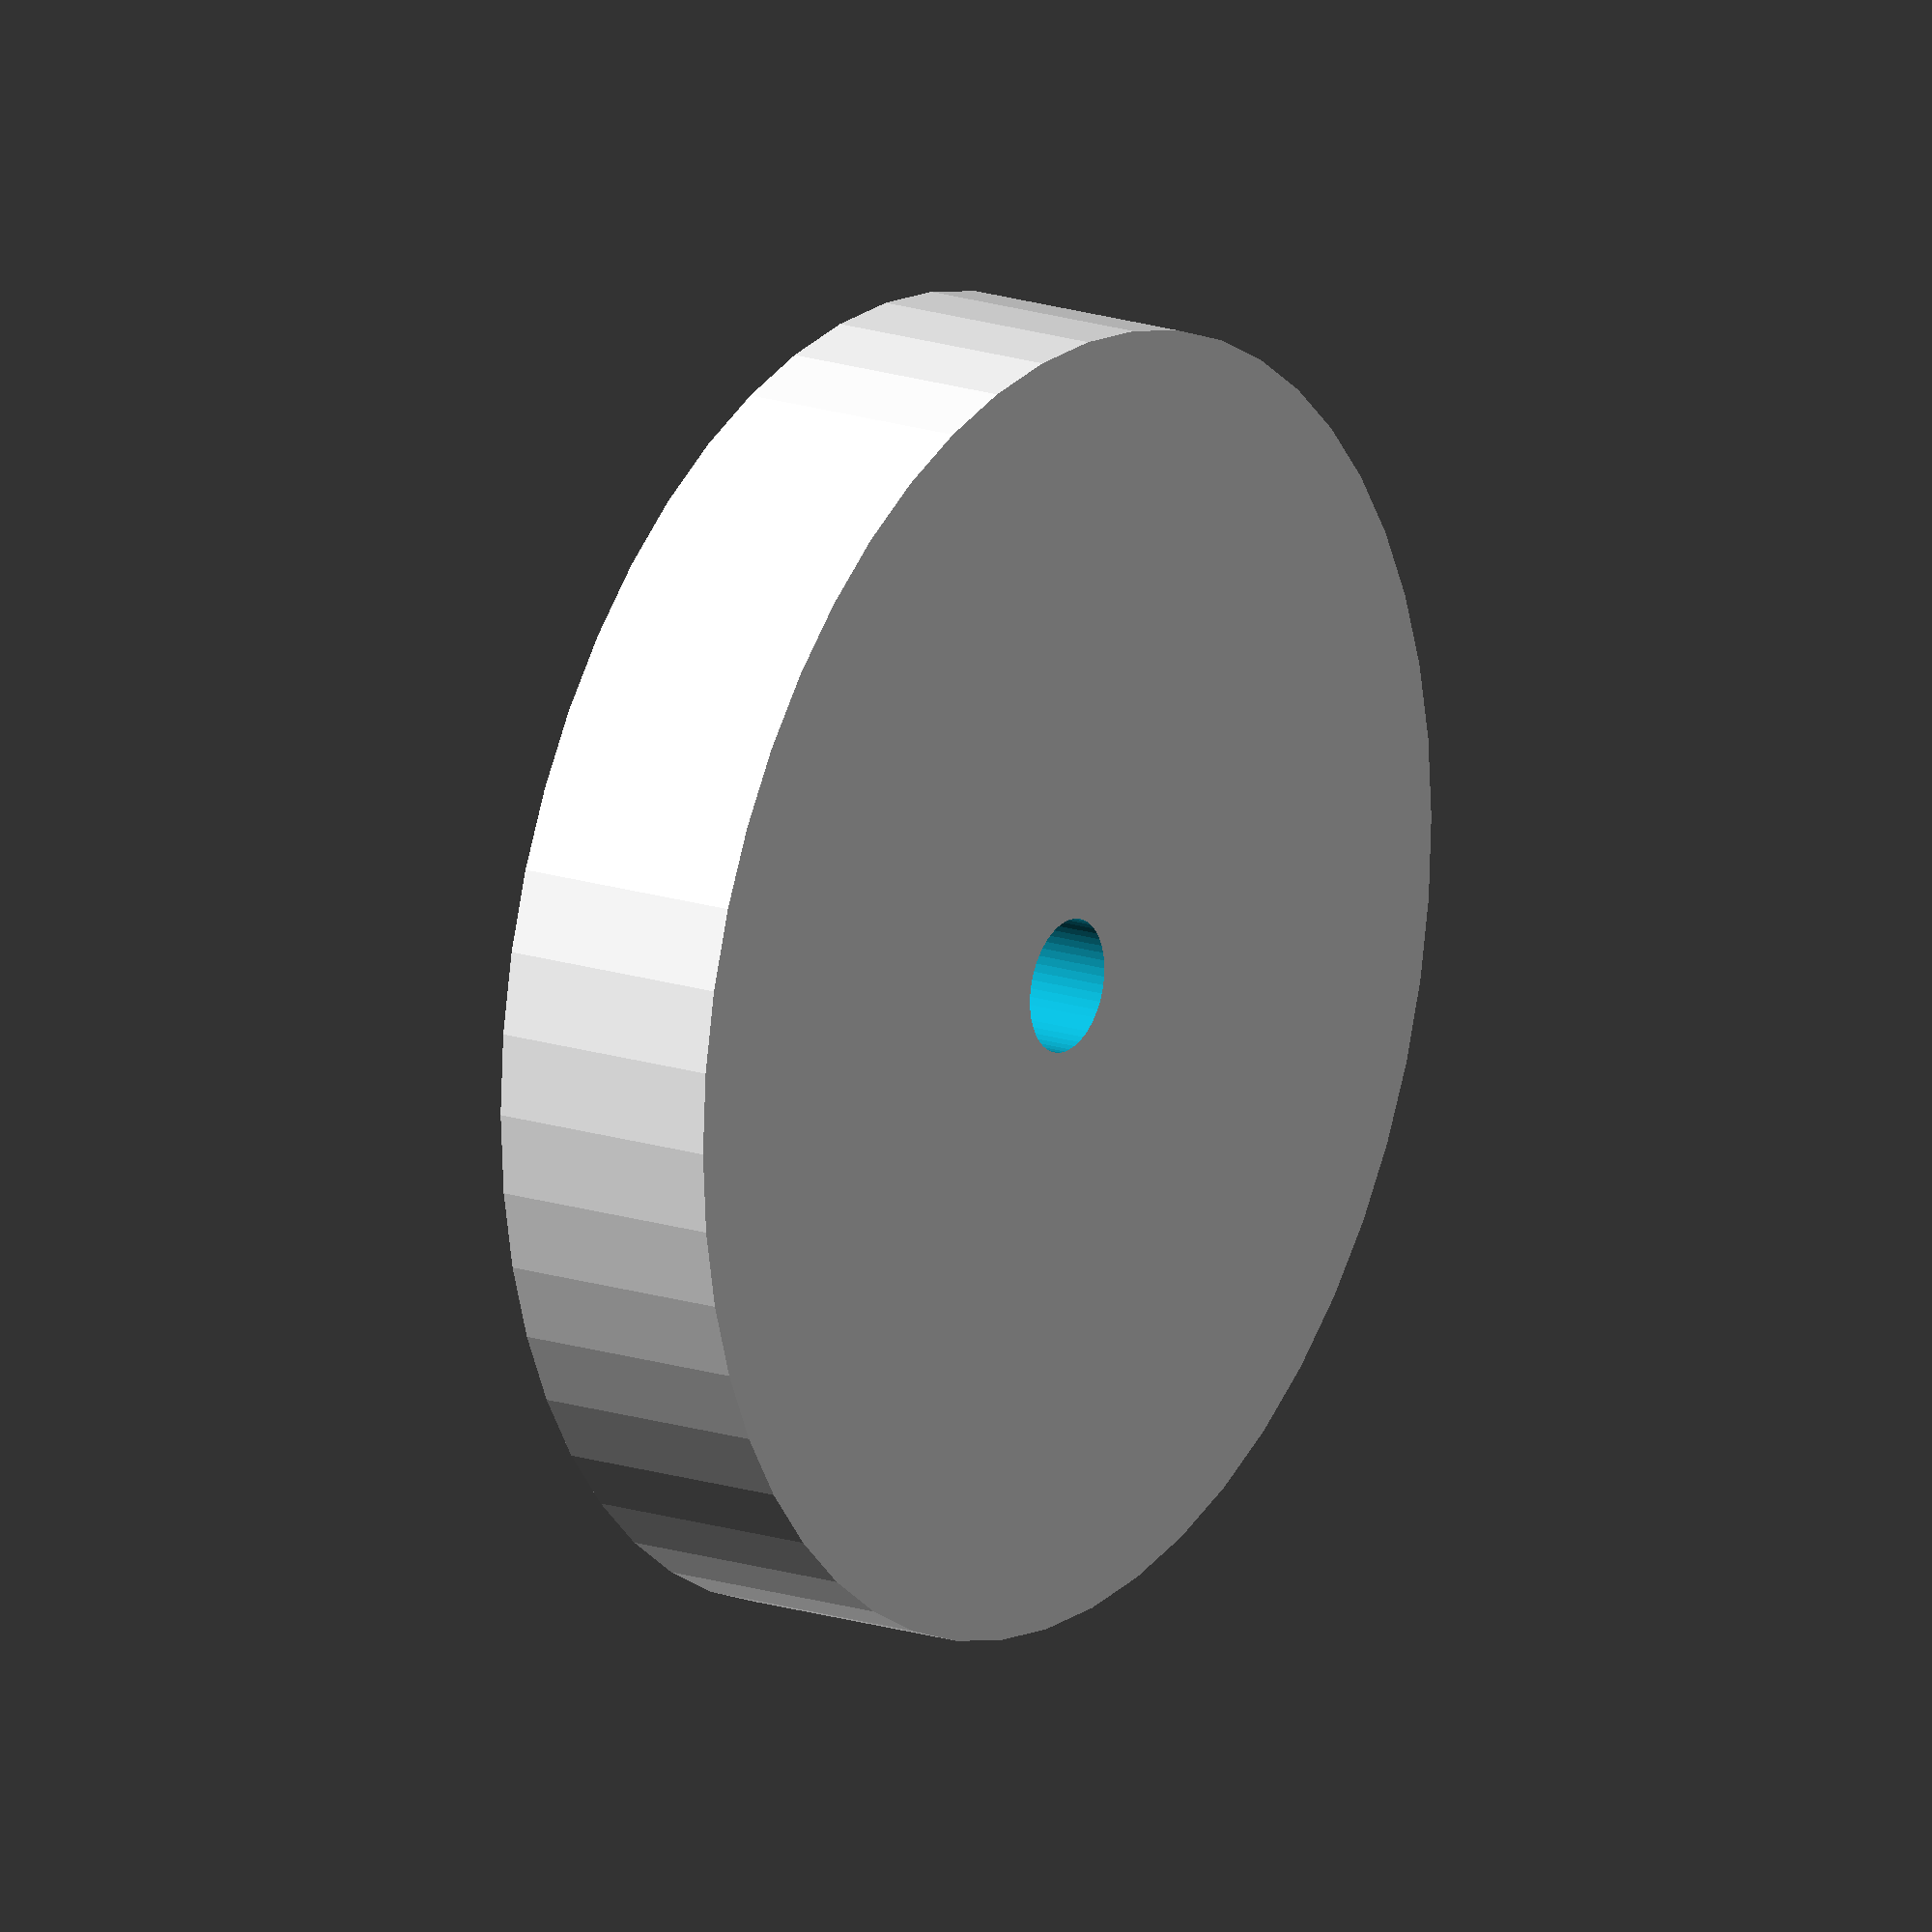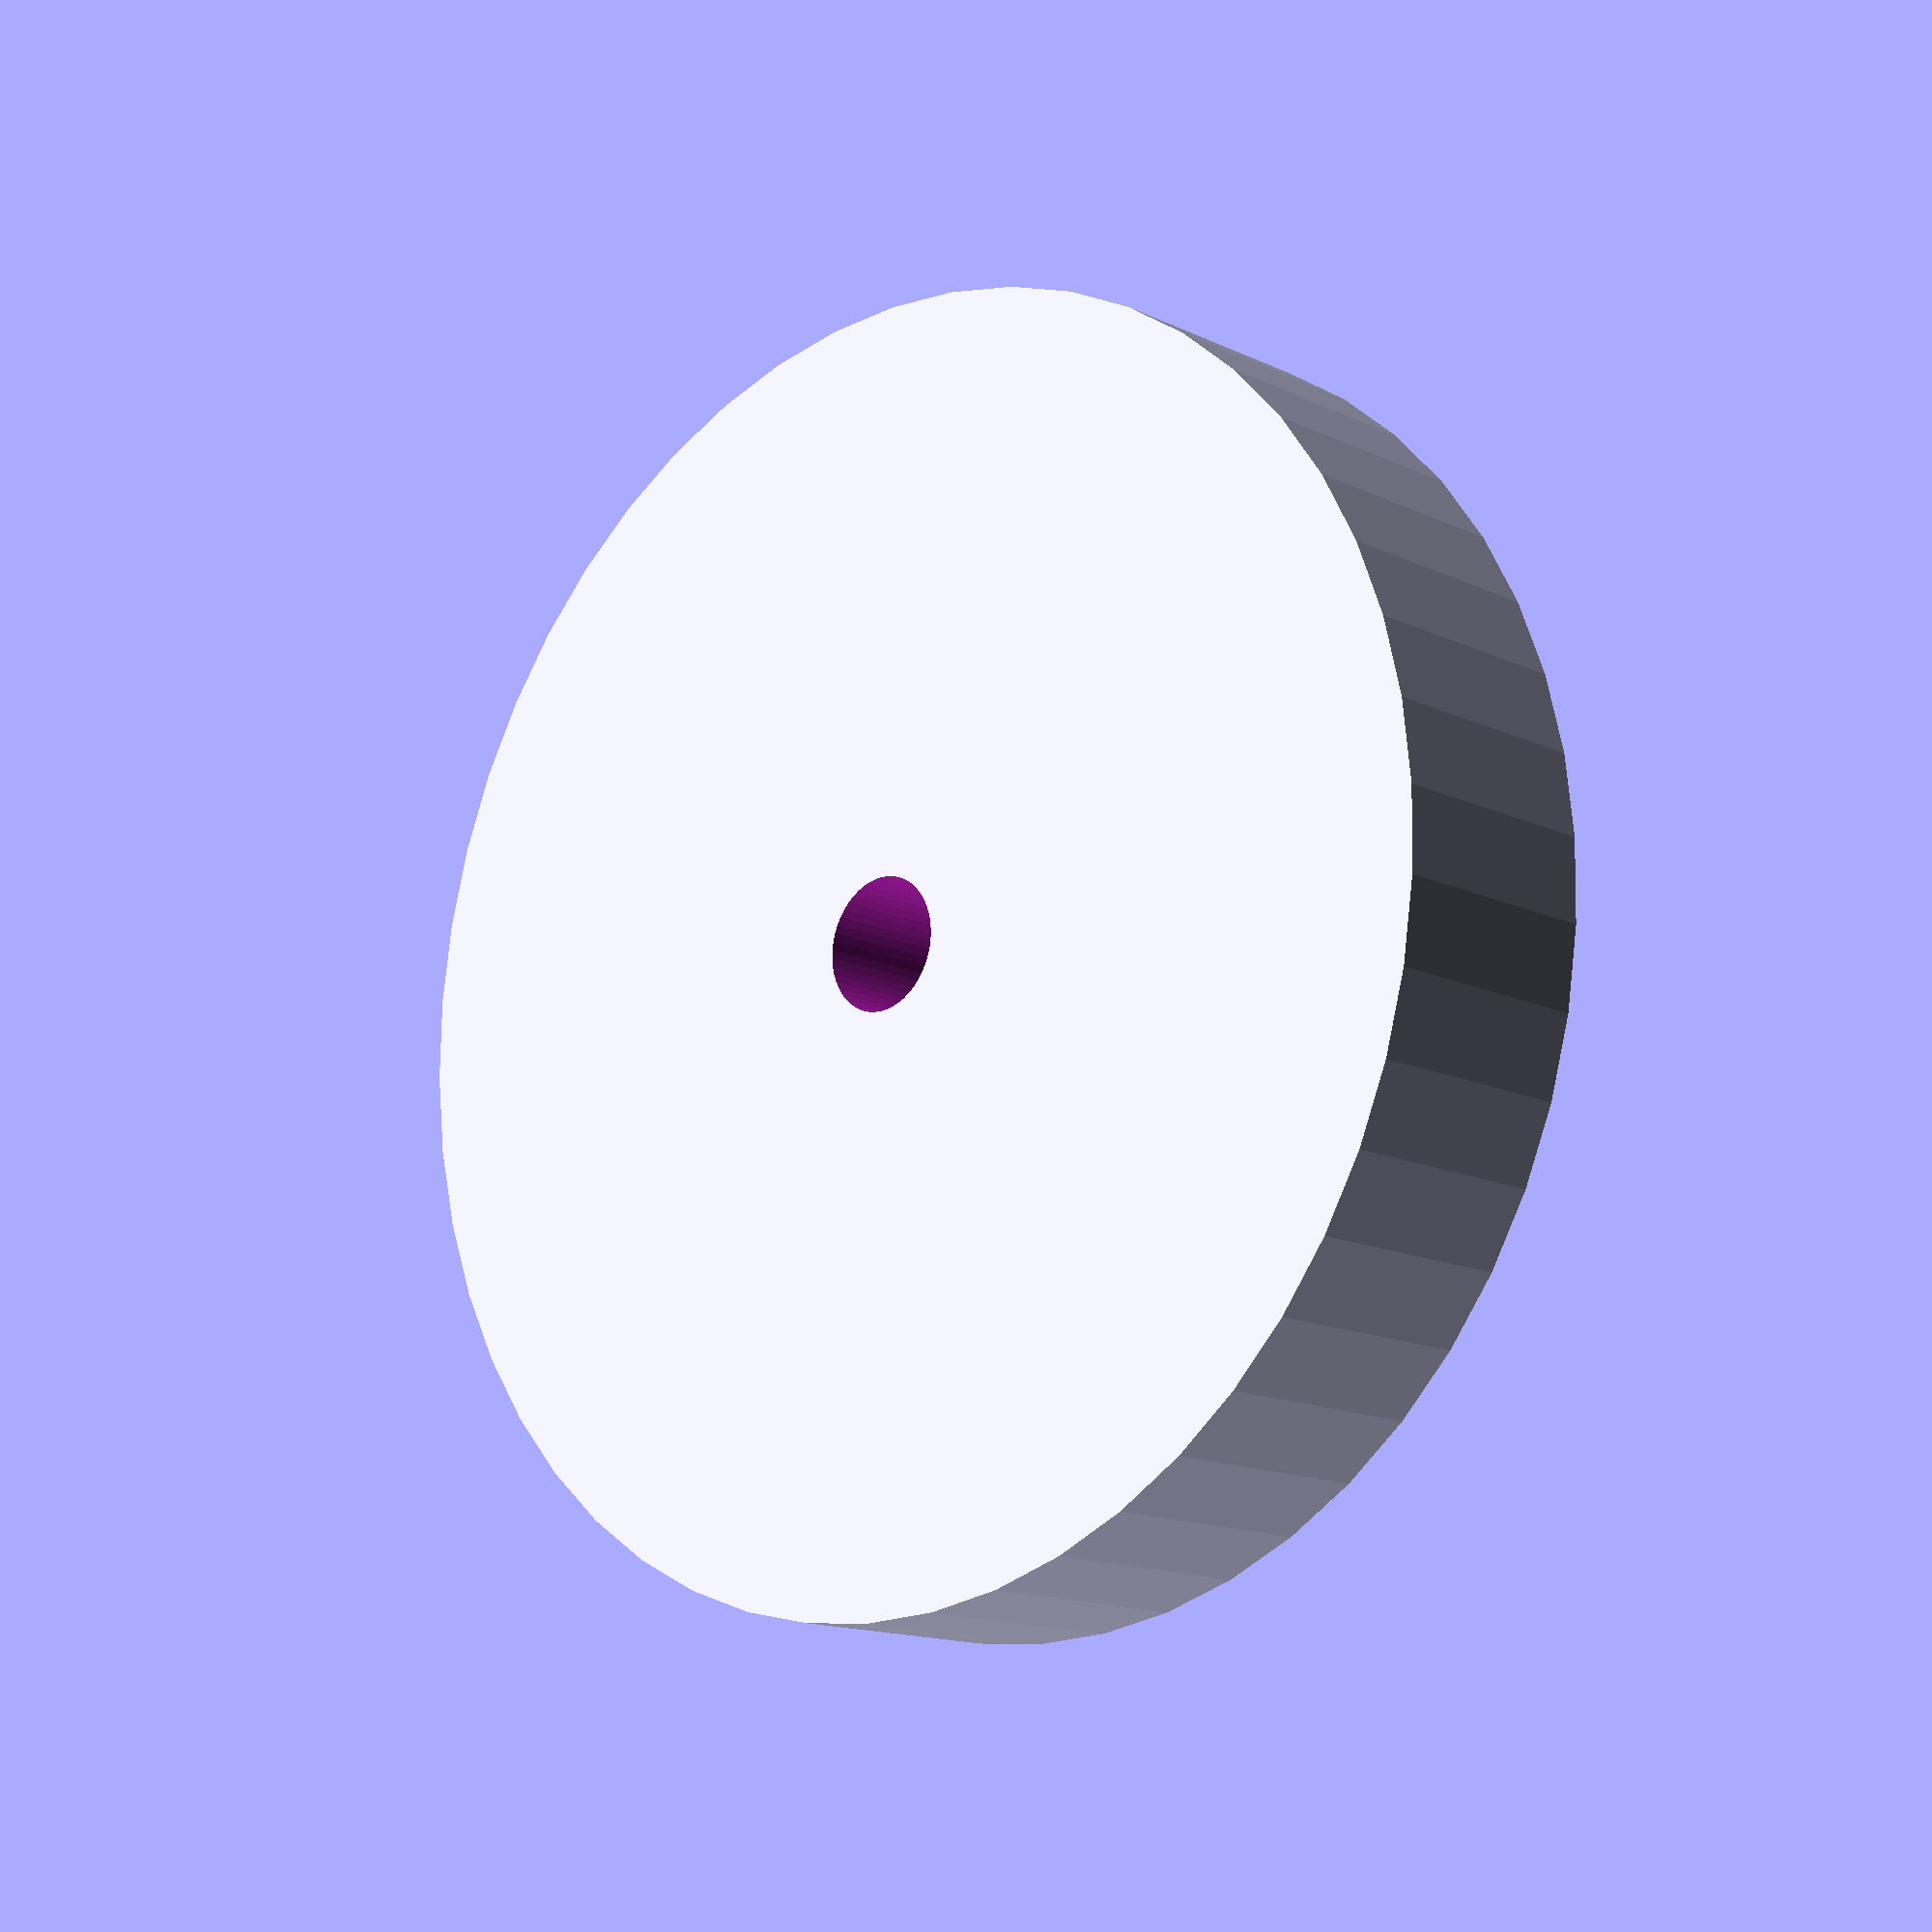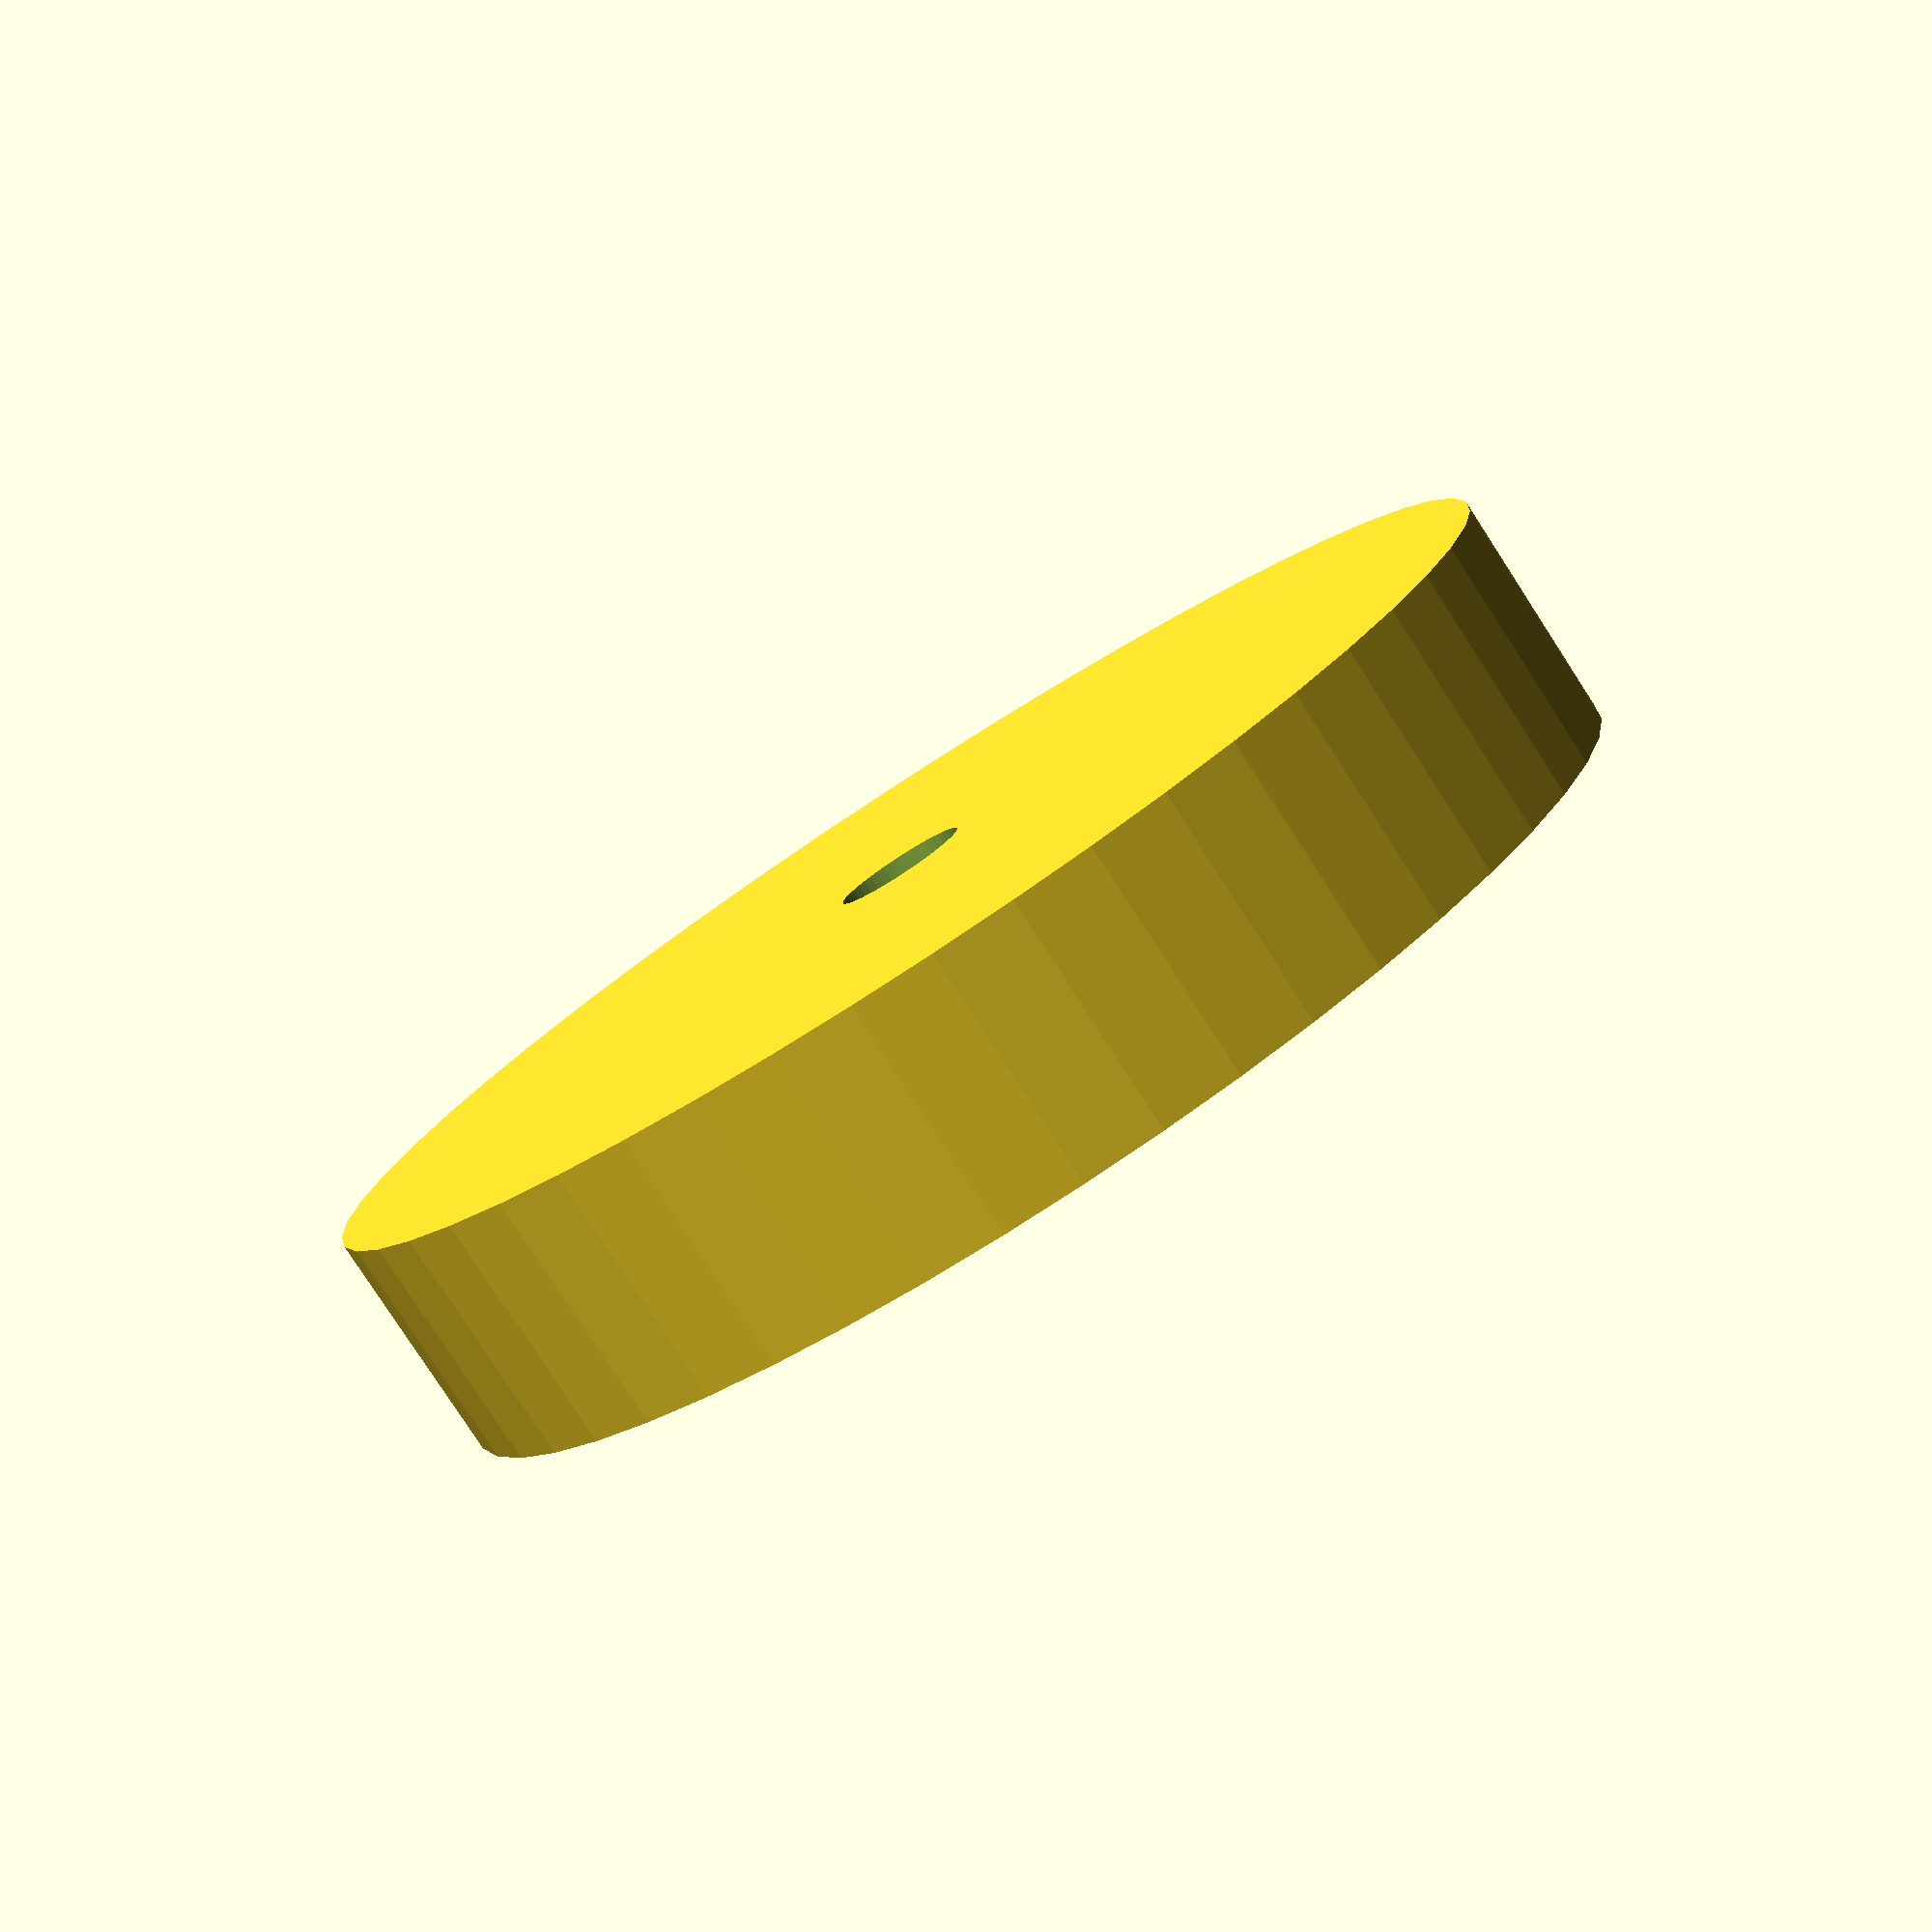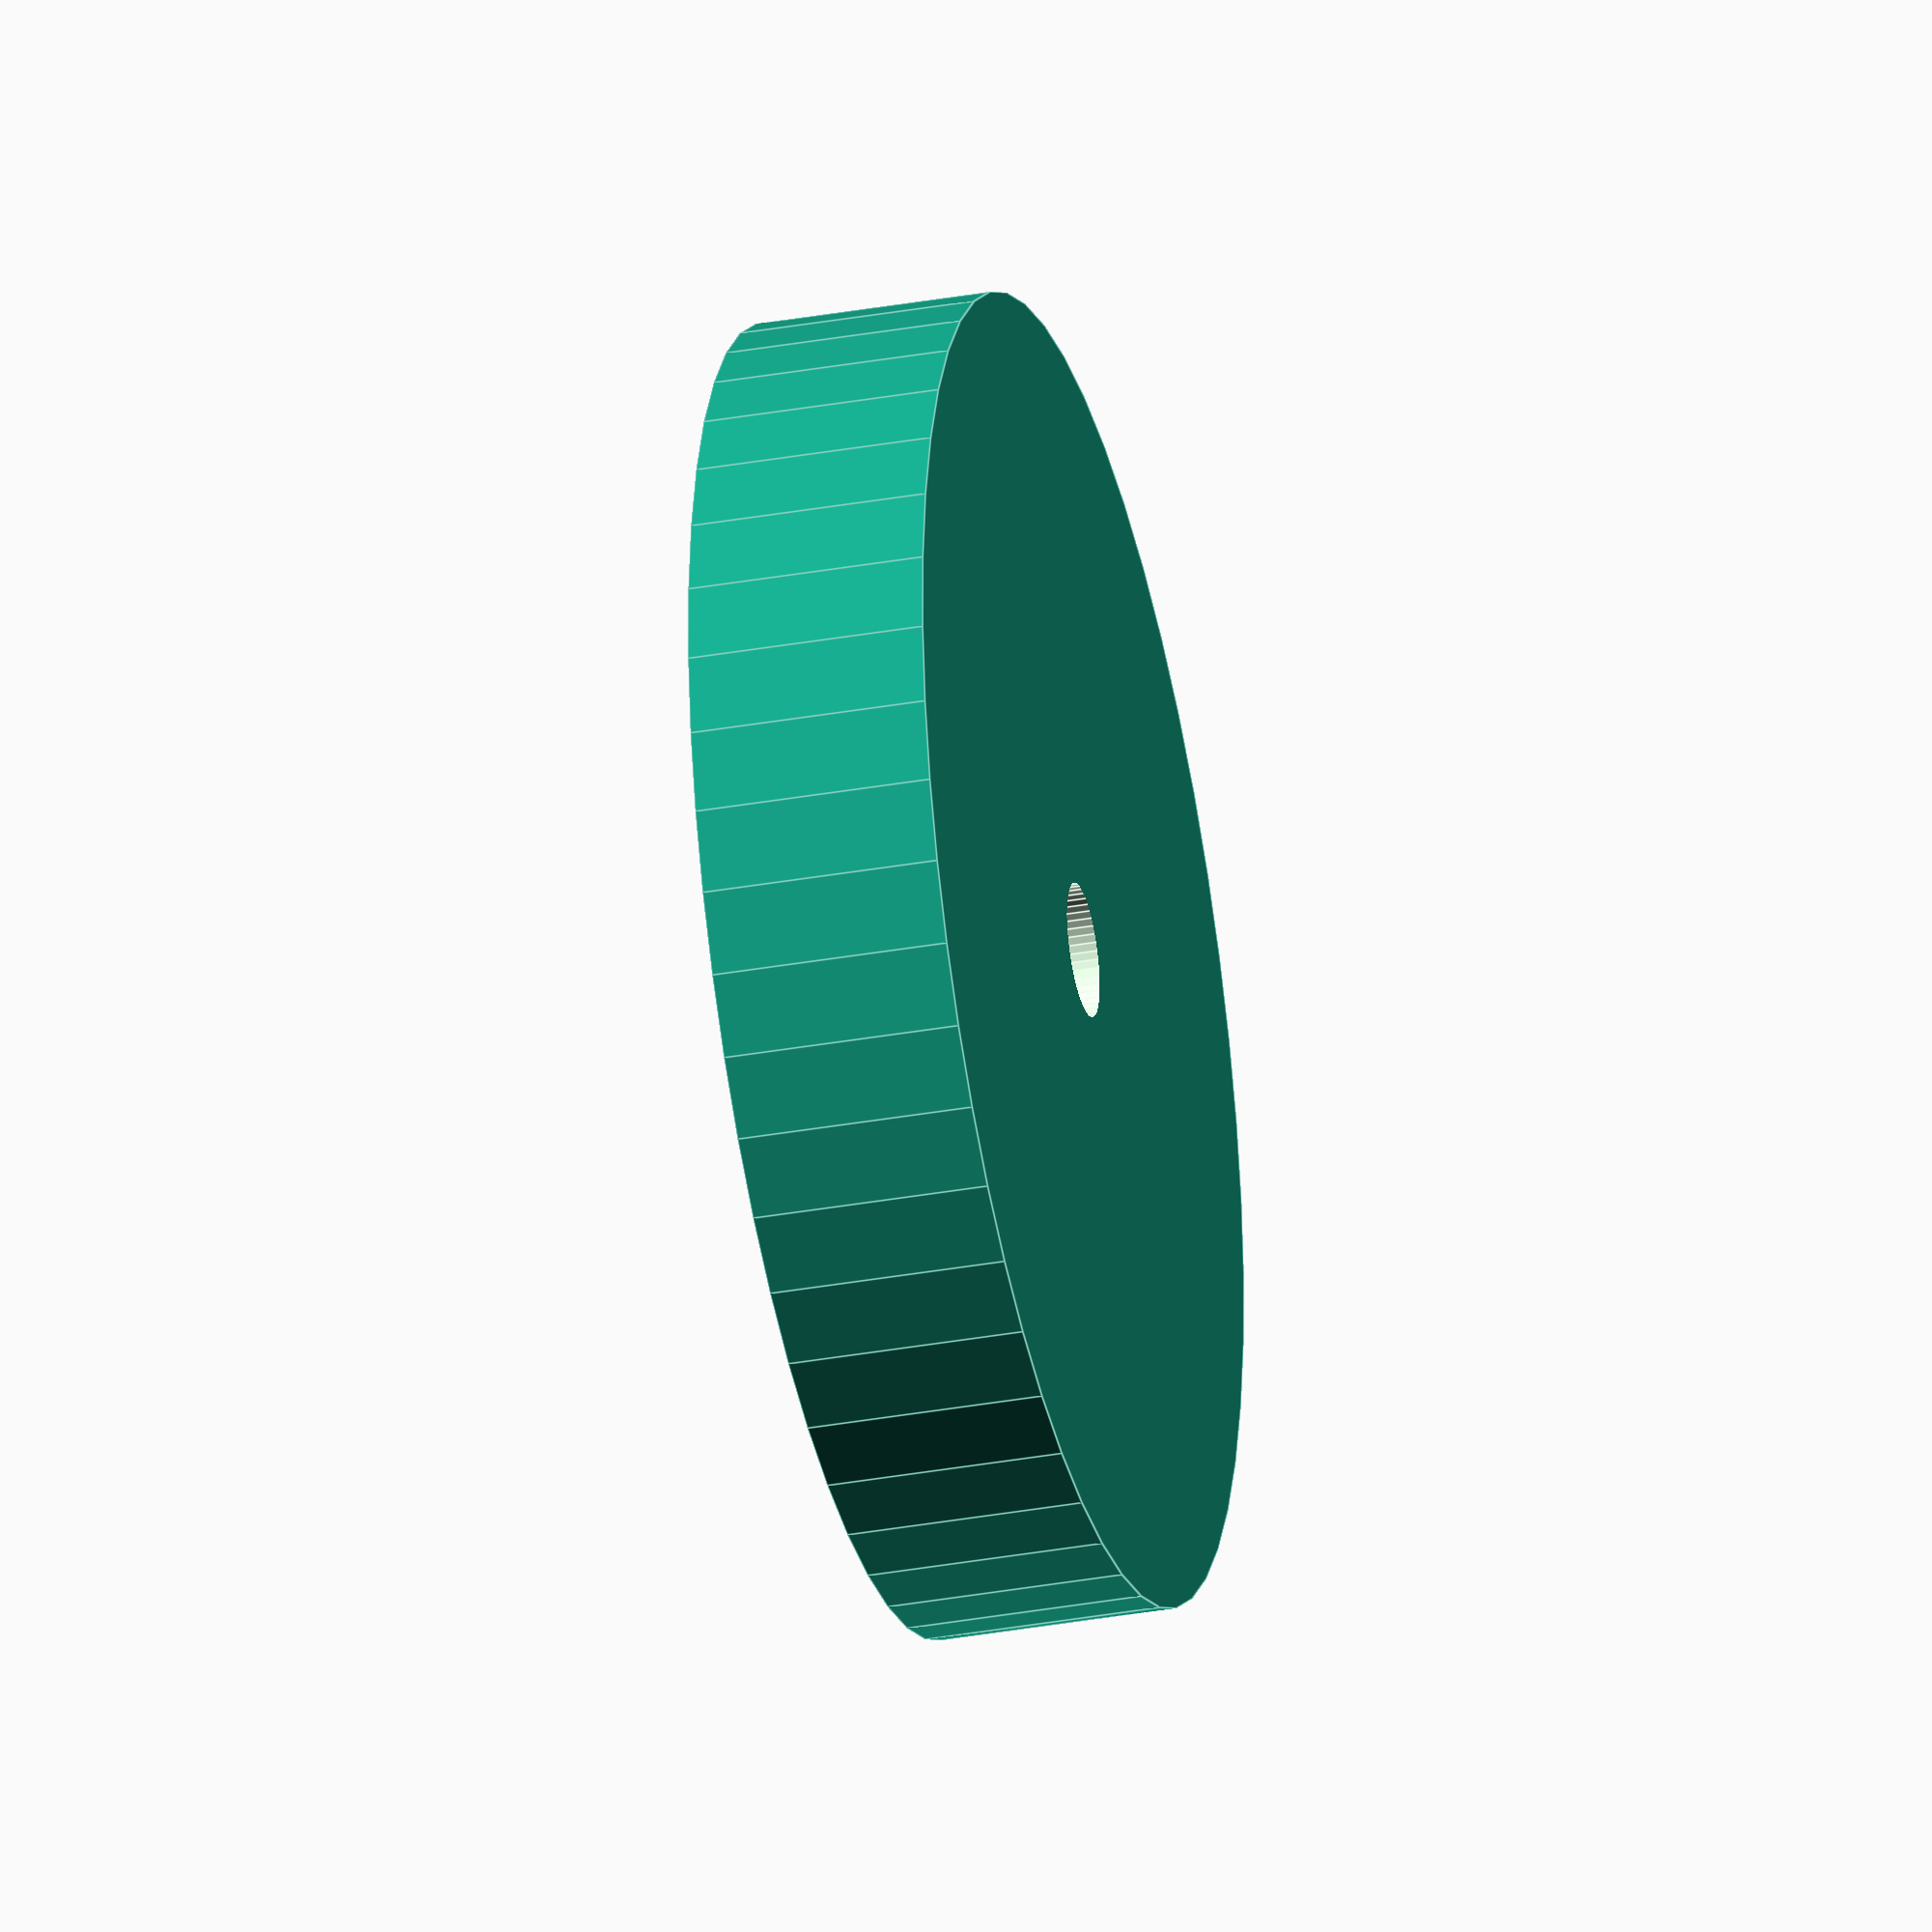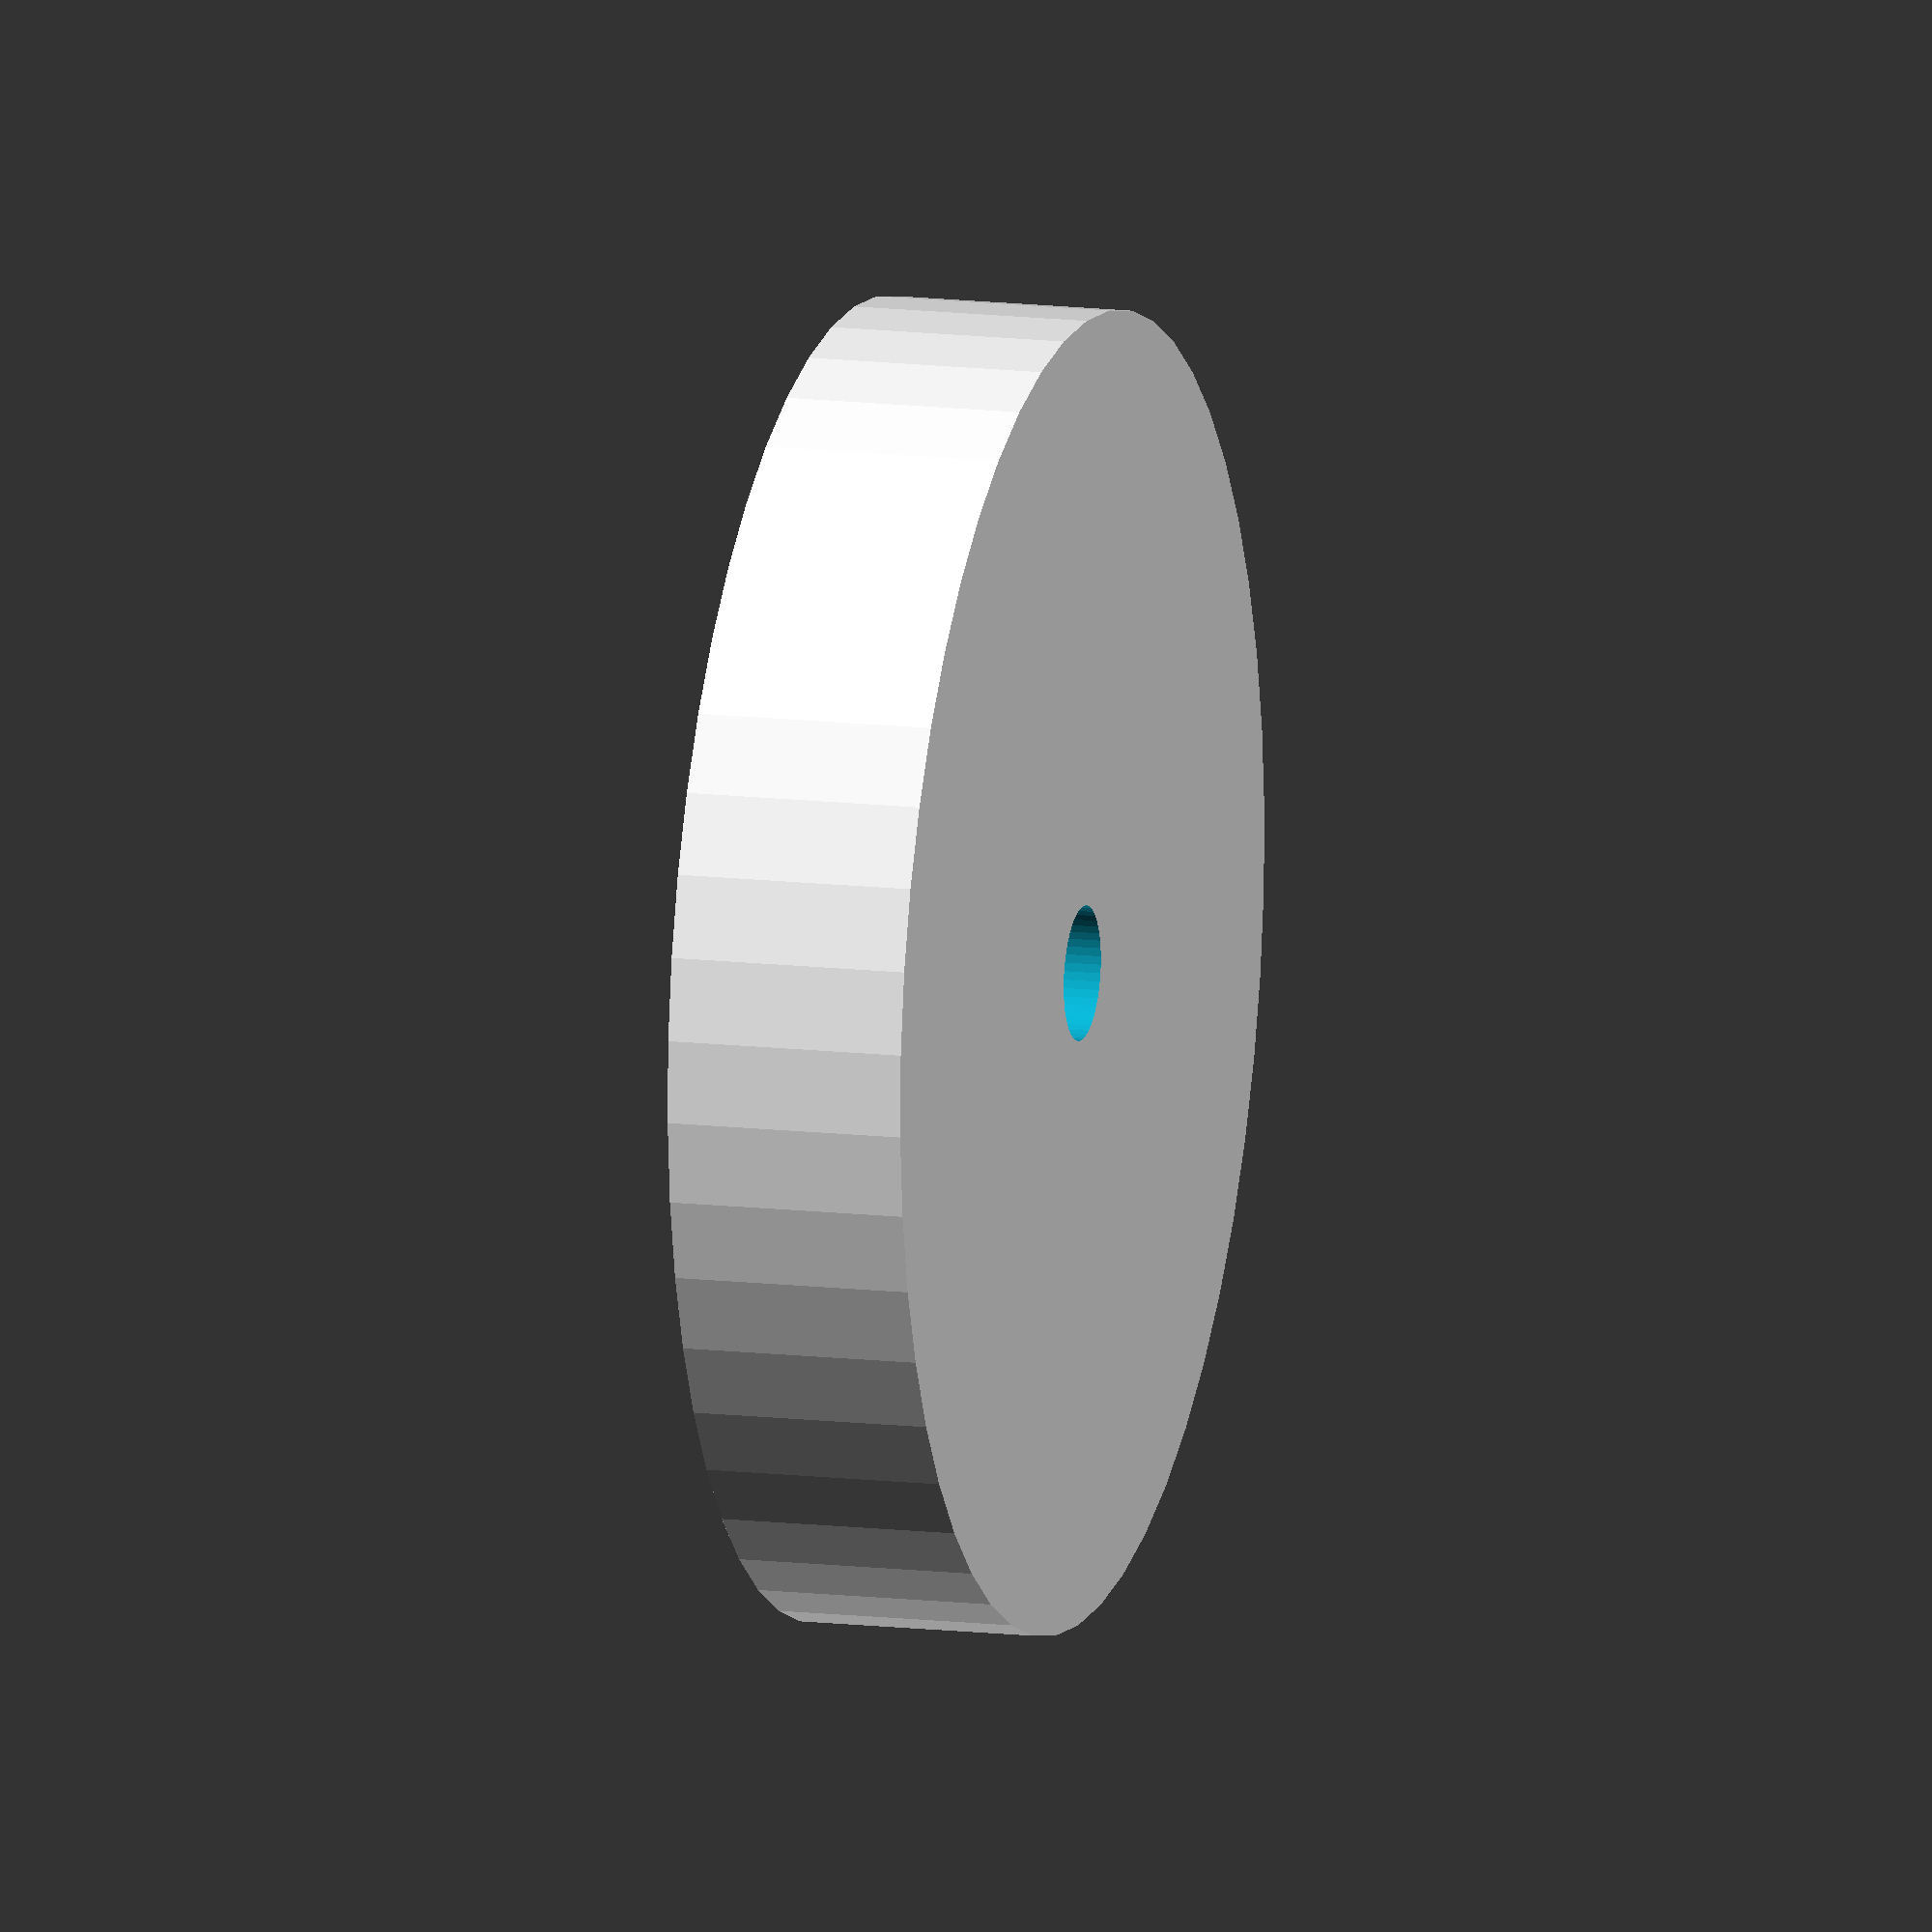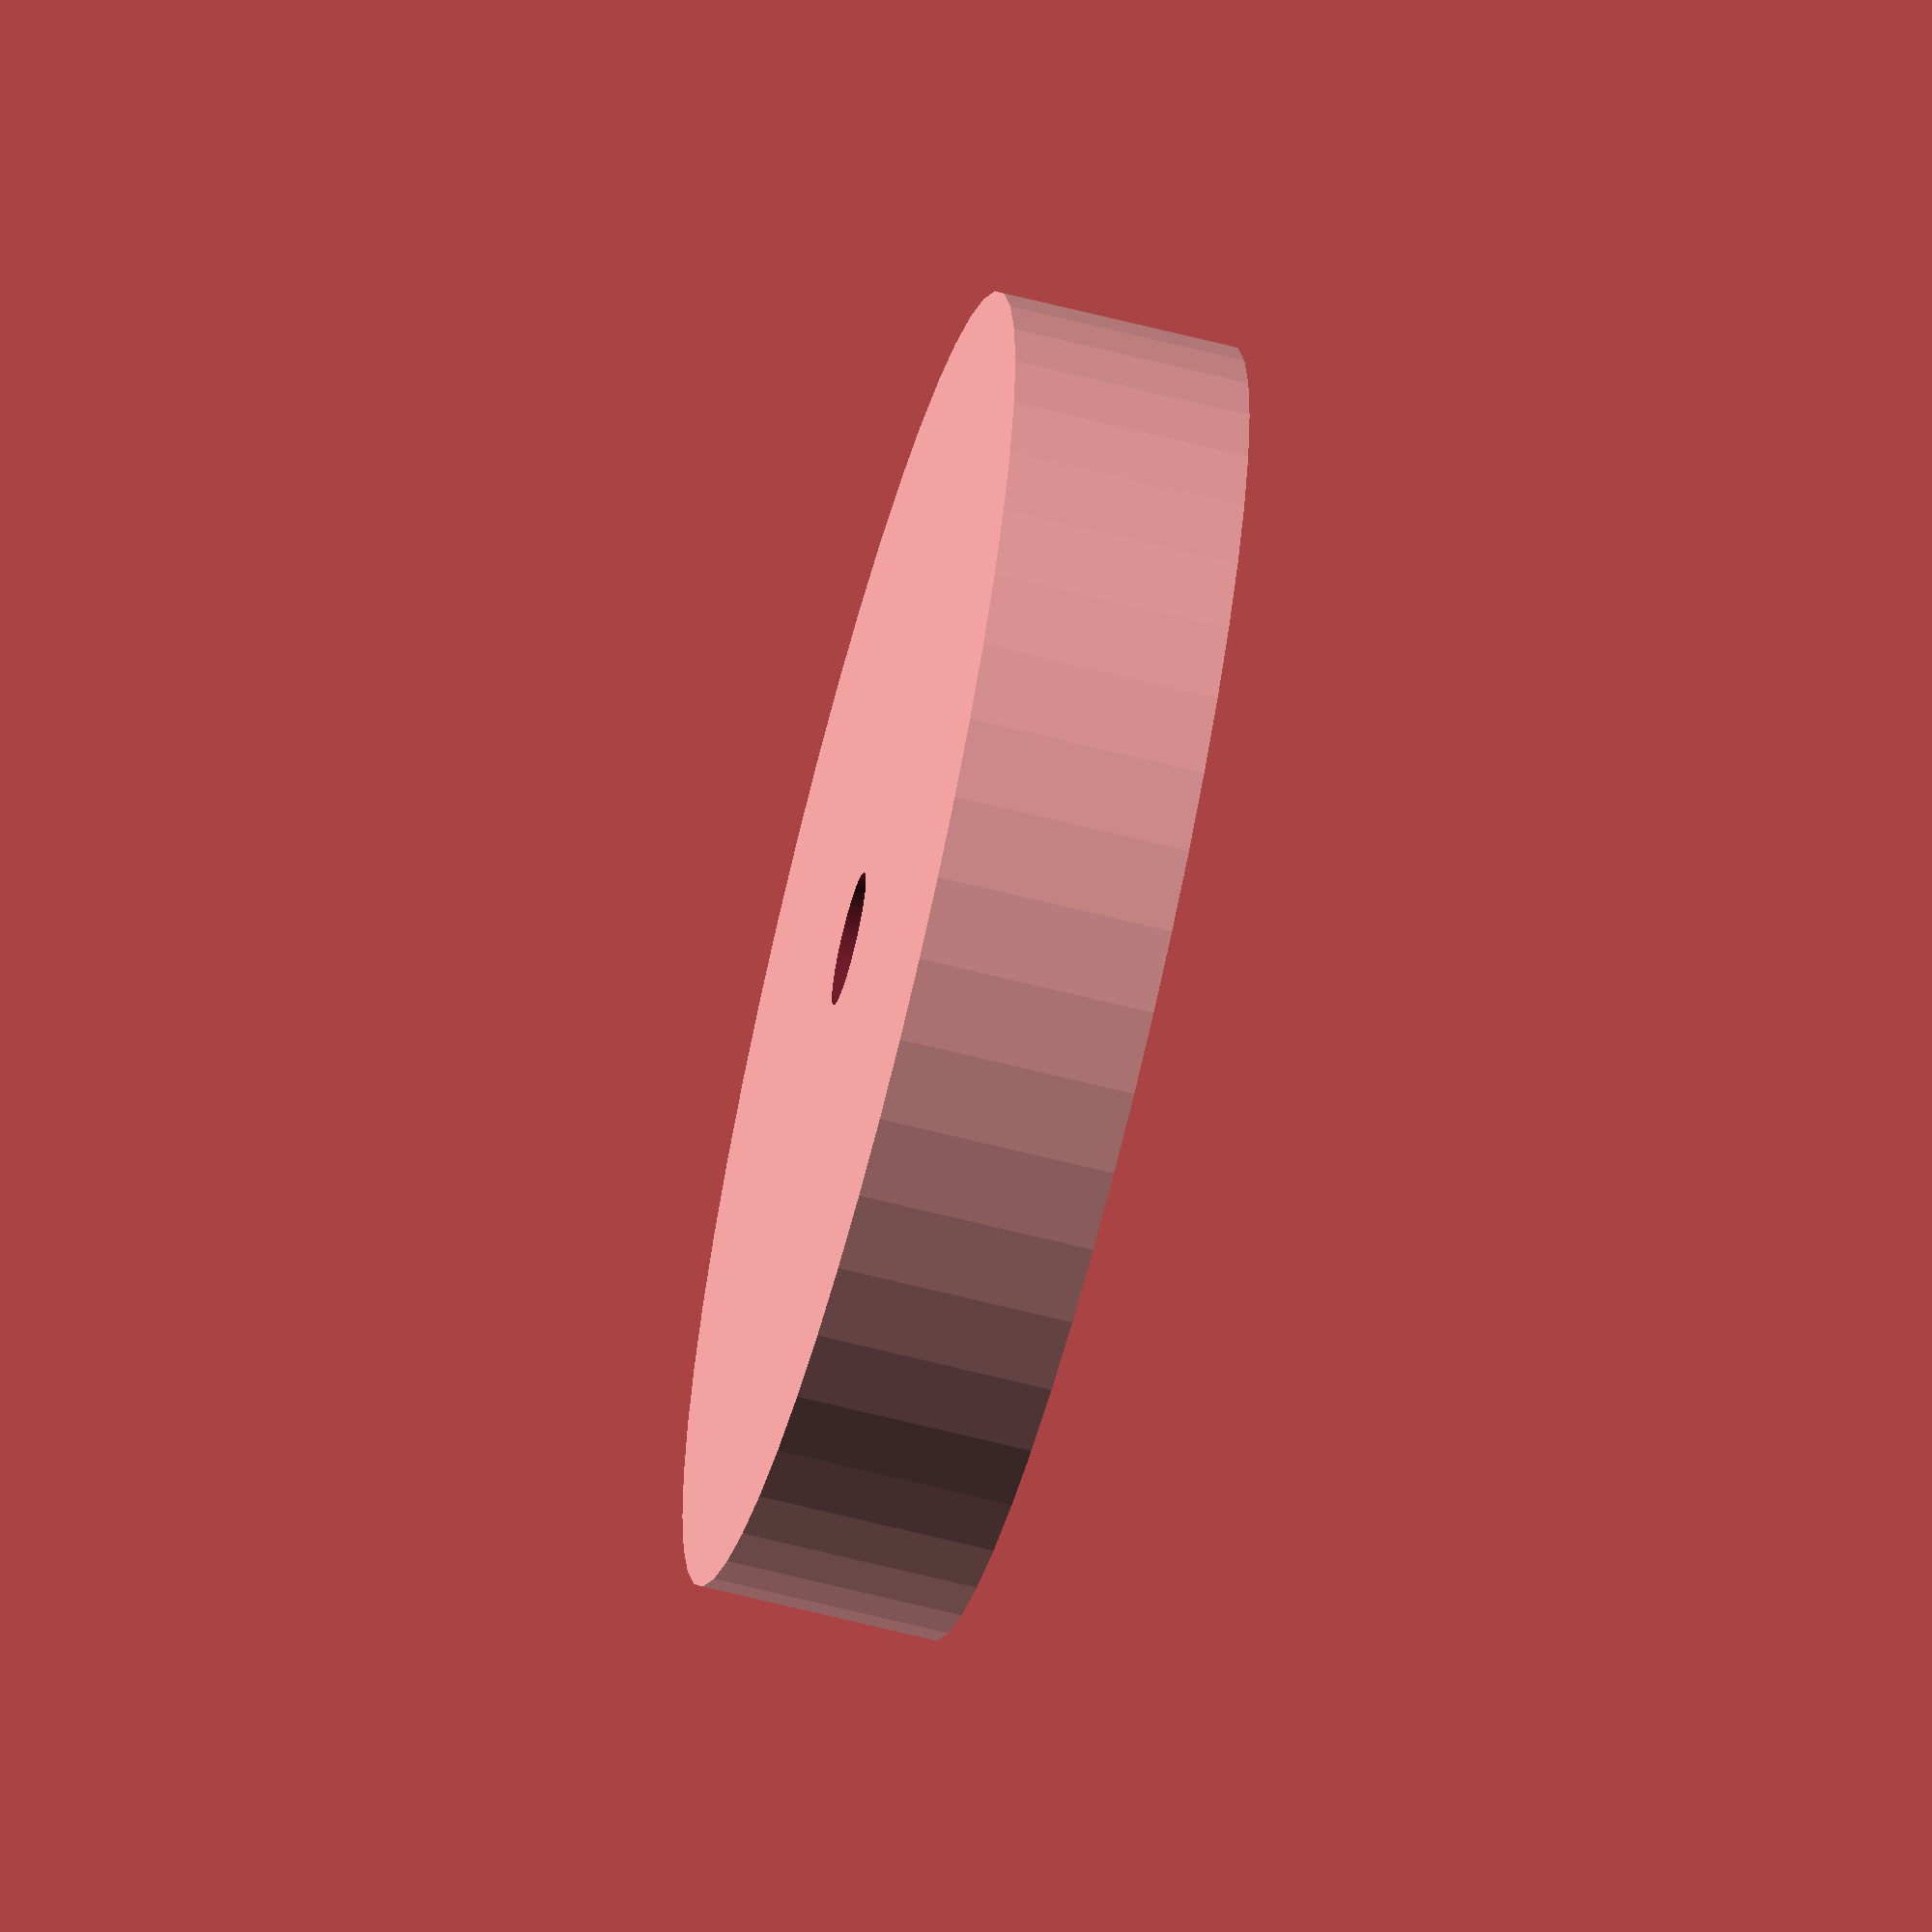
<openscad>
$fn = 50;


difference() {
	union() {
		translate(v = [0, 0, -4.0000000000]) {
			cylinder(h = 8, r = 22.0000000000);
		}
	}
	union() {
		translate(v = [0, 0, -100.0000000000]) {
			cylinder(h = 200, r = 2.2500000000);
		}
	}
}
</openscad>
<views>
elev=342.7 azim=100.5 roll=303.2 proj=o view=wireframe
elev=14.3 azim=225.7 roll=223.6 proj=p view=solid
elev=80.2 azim=216.2 roll=213.0 proj=p view=solid
elev=213.3 azim=198.5 roll=256.0 proj=o view=edges
elev=347.4 azim=23.8 roll=105.9 proj=o view=wireframe
elev=243.9 azim=108.1 roll=104.5 proj=o view=wireframe
</views>
